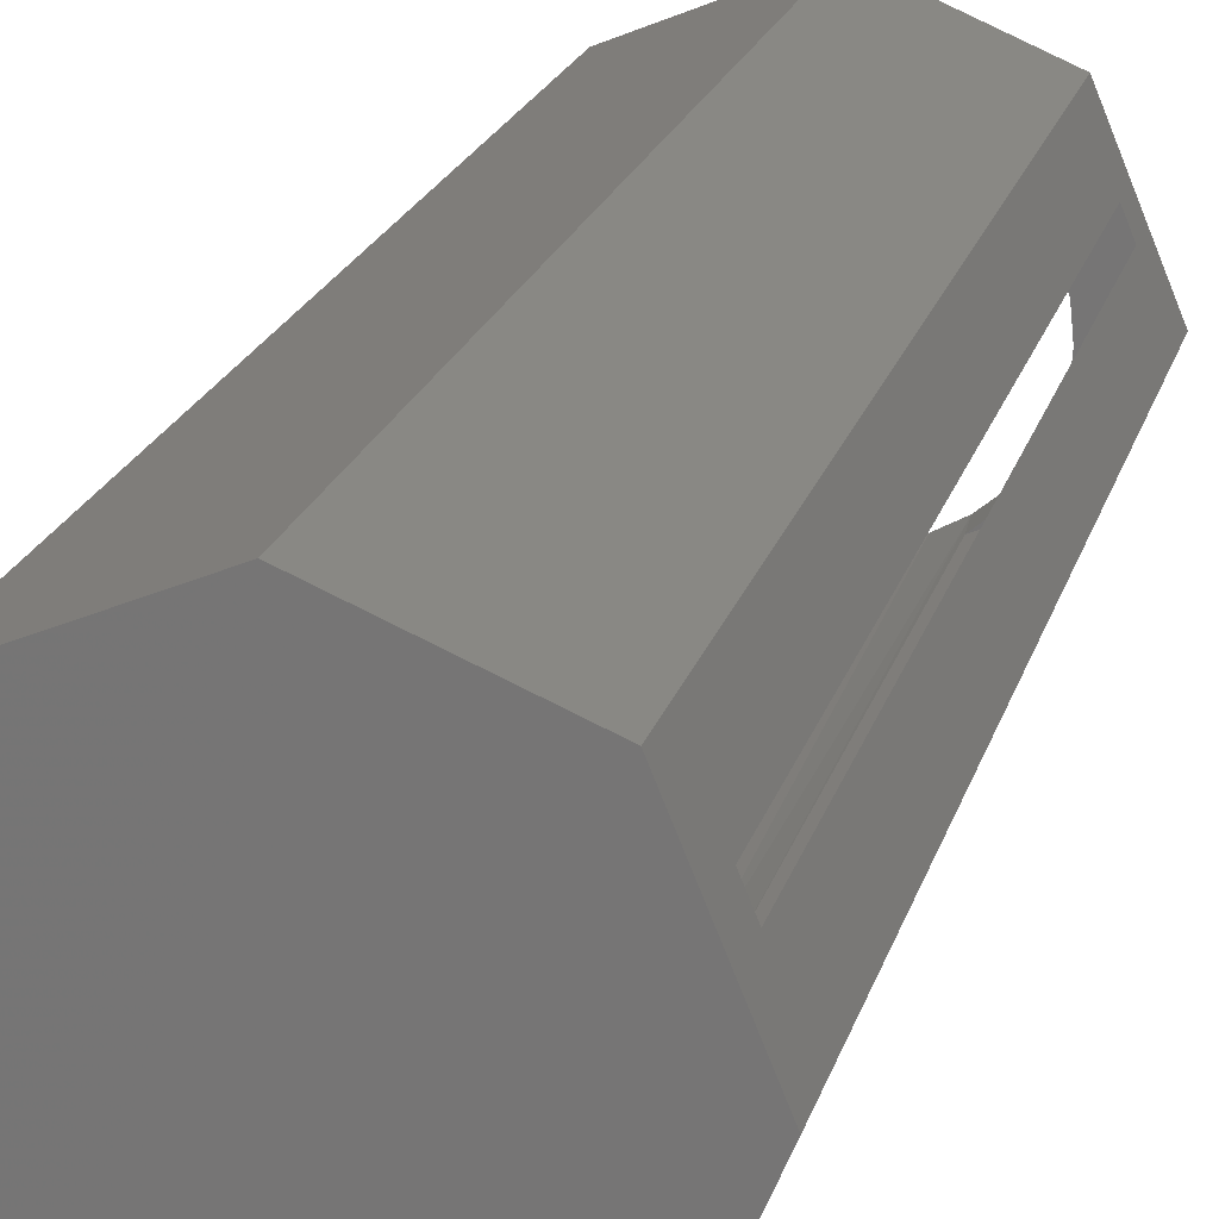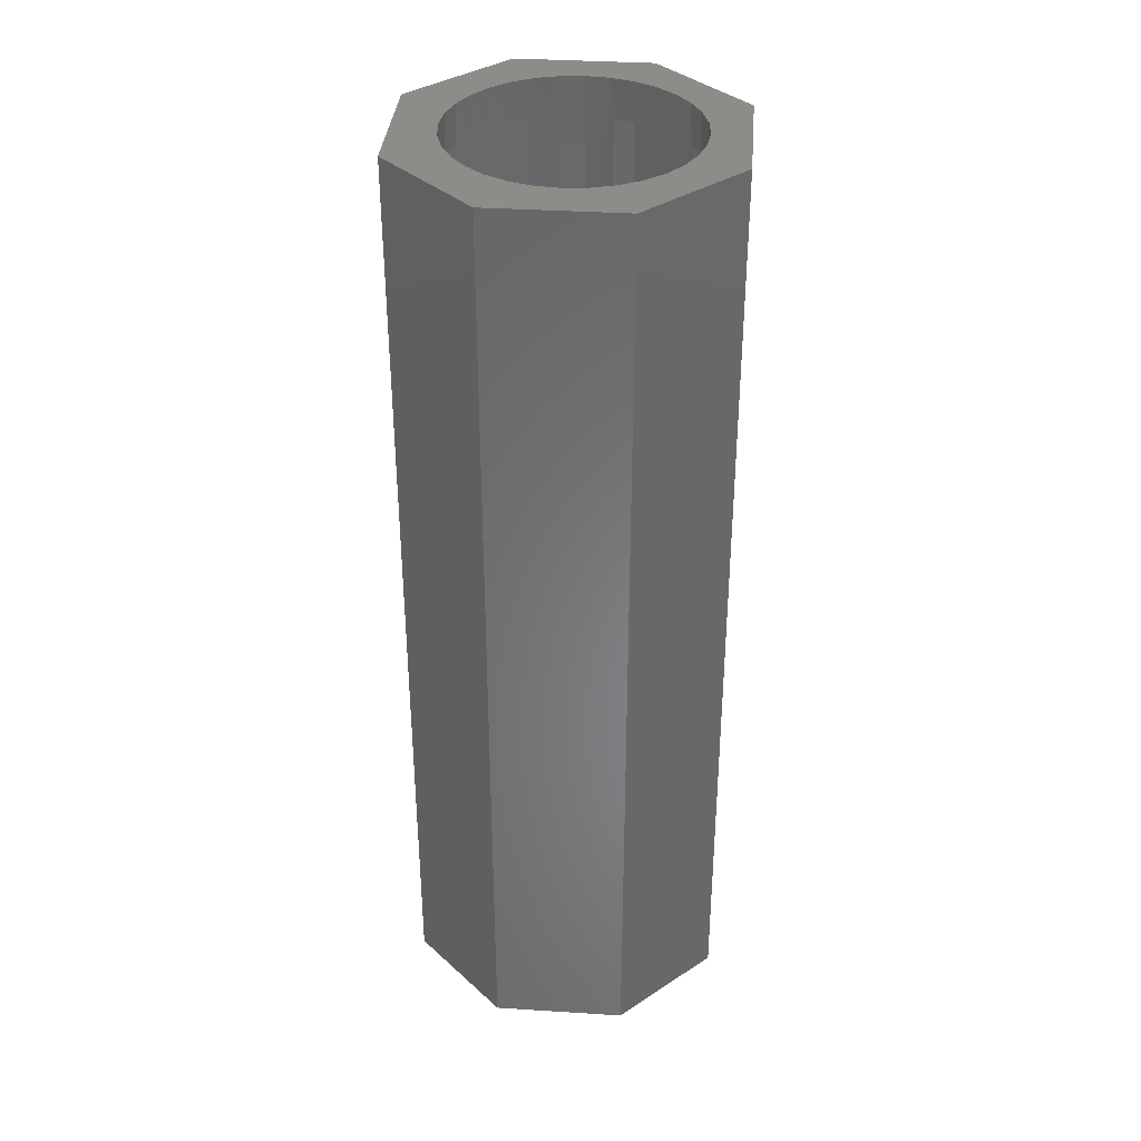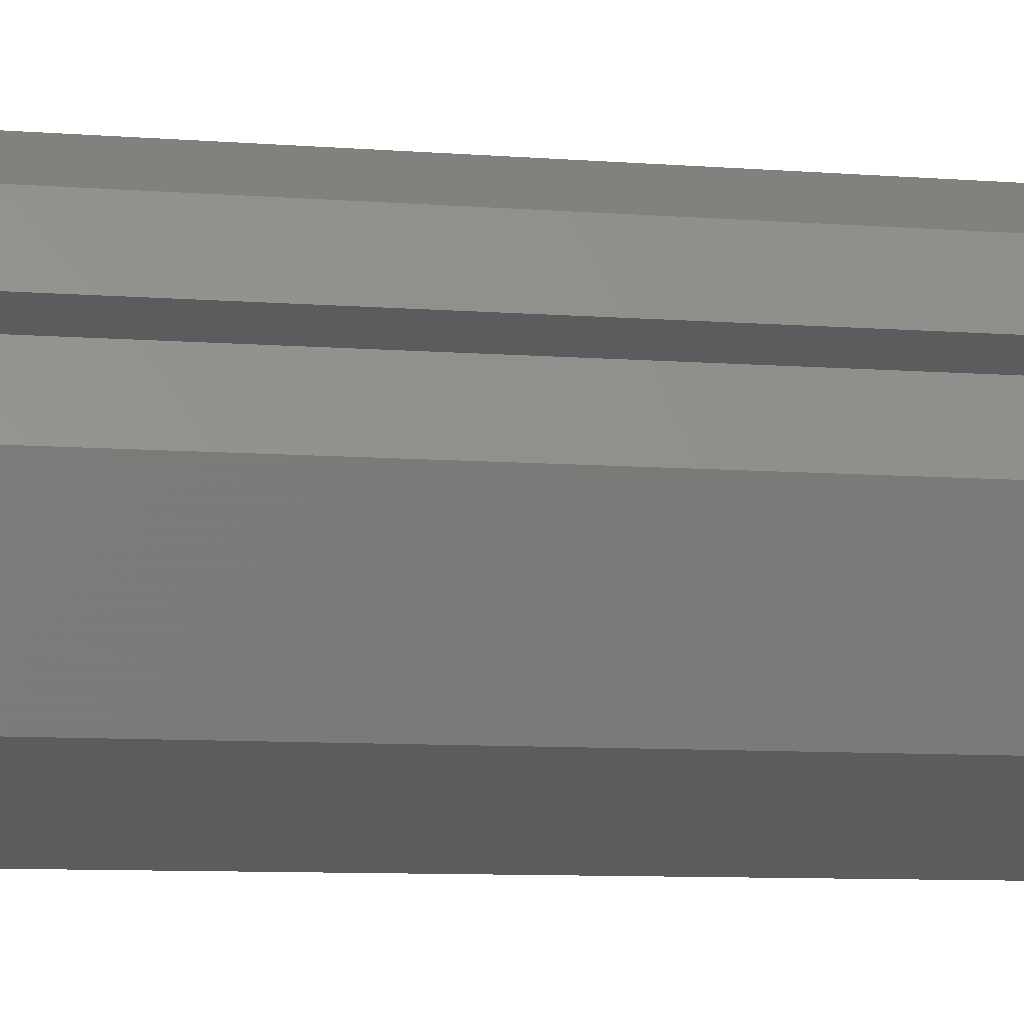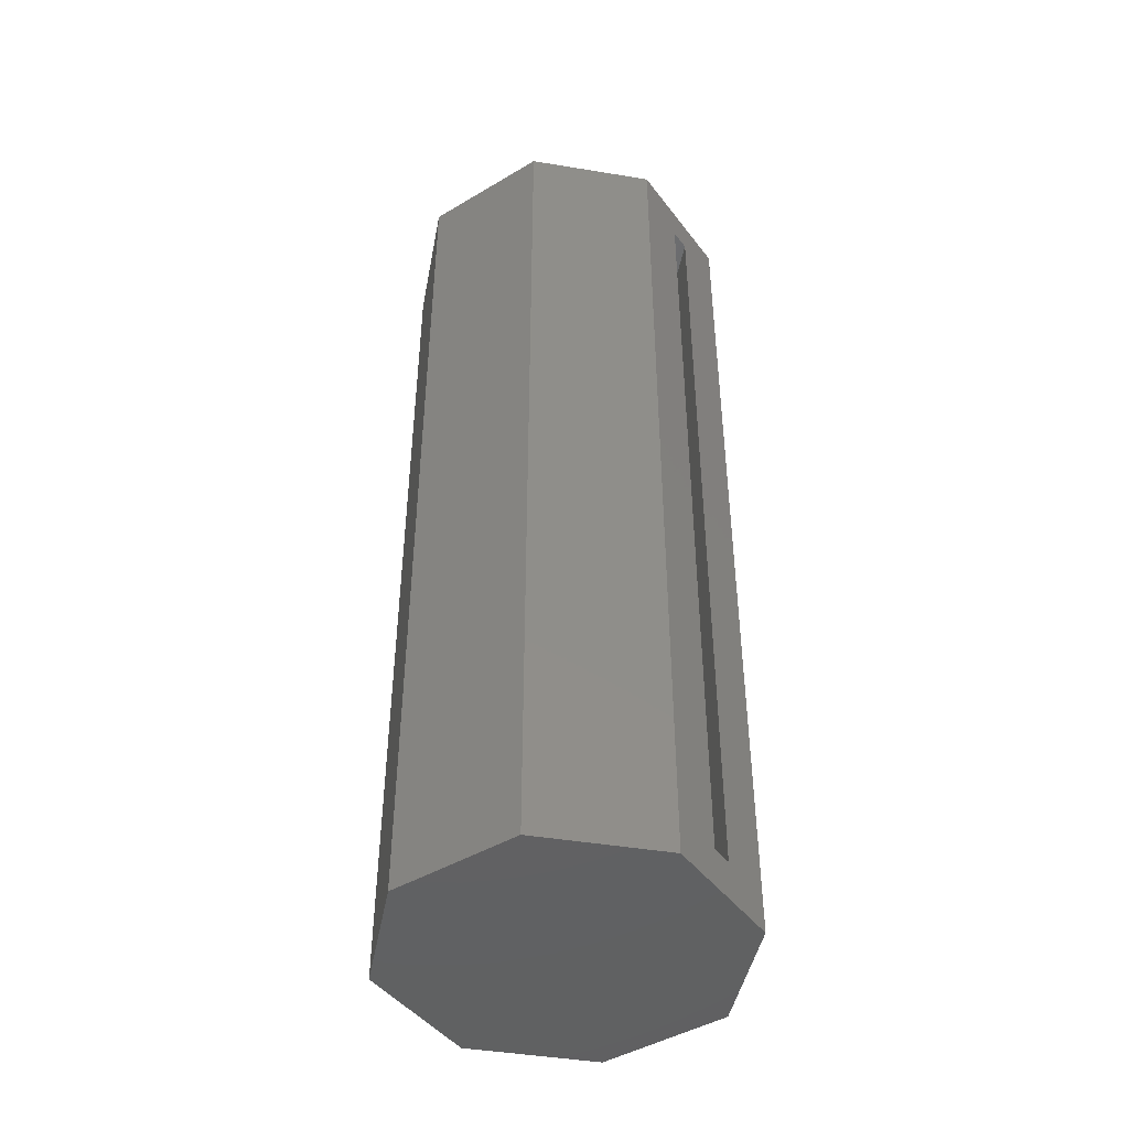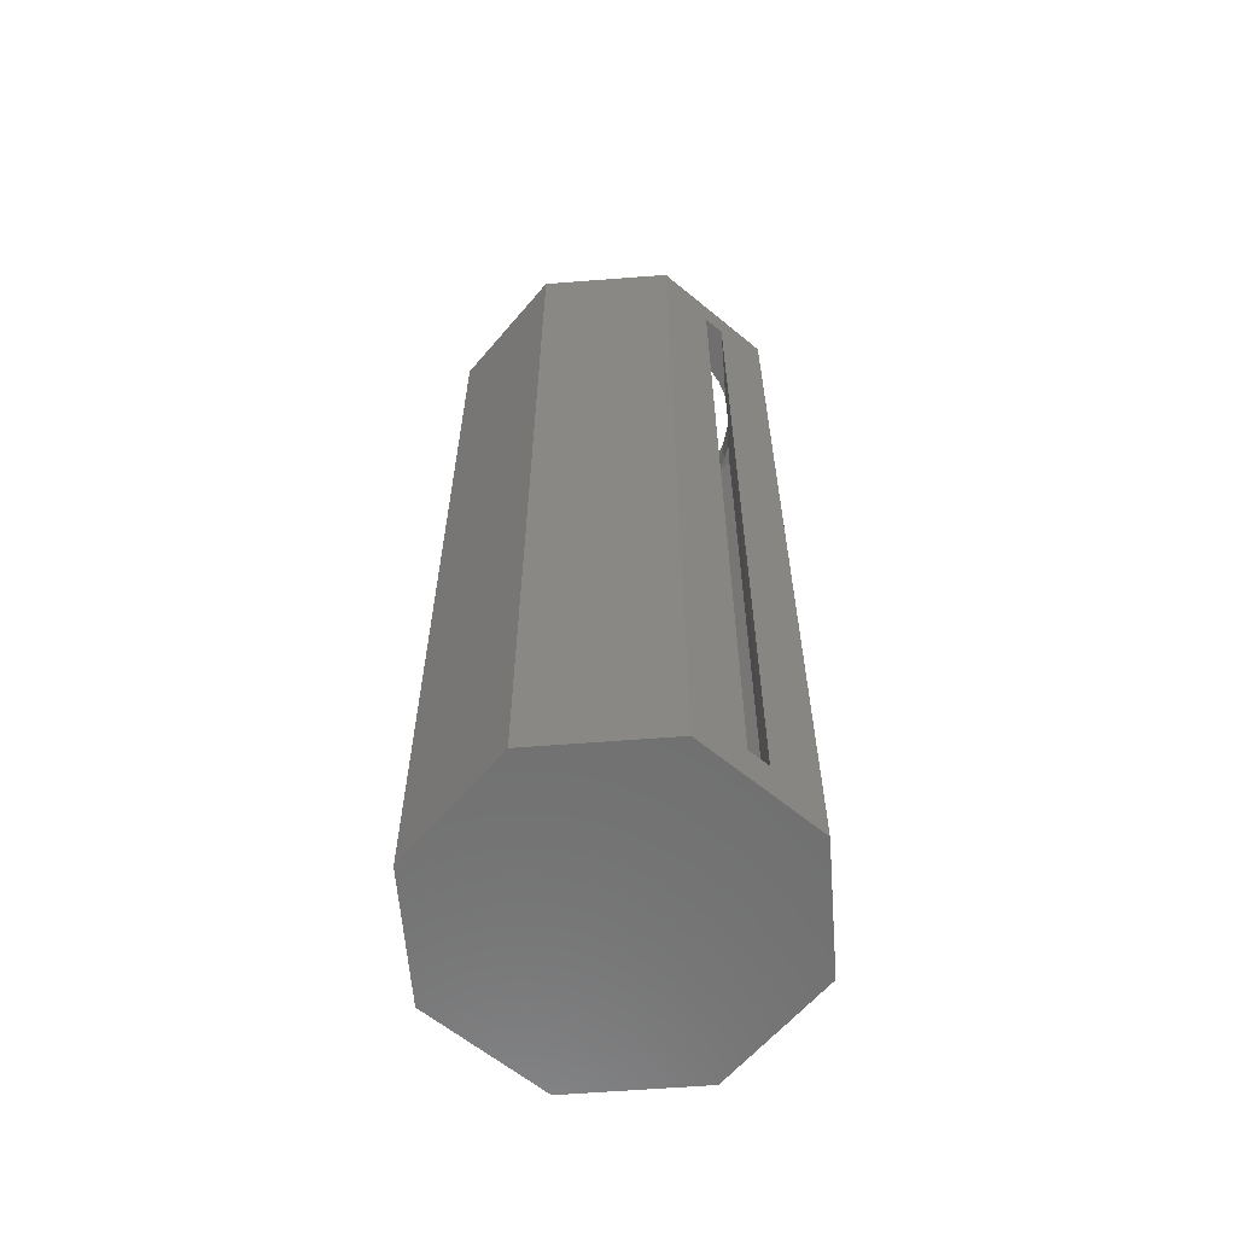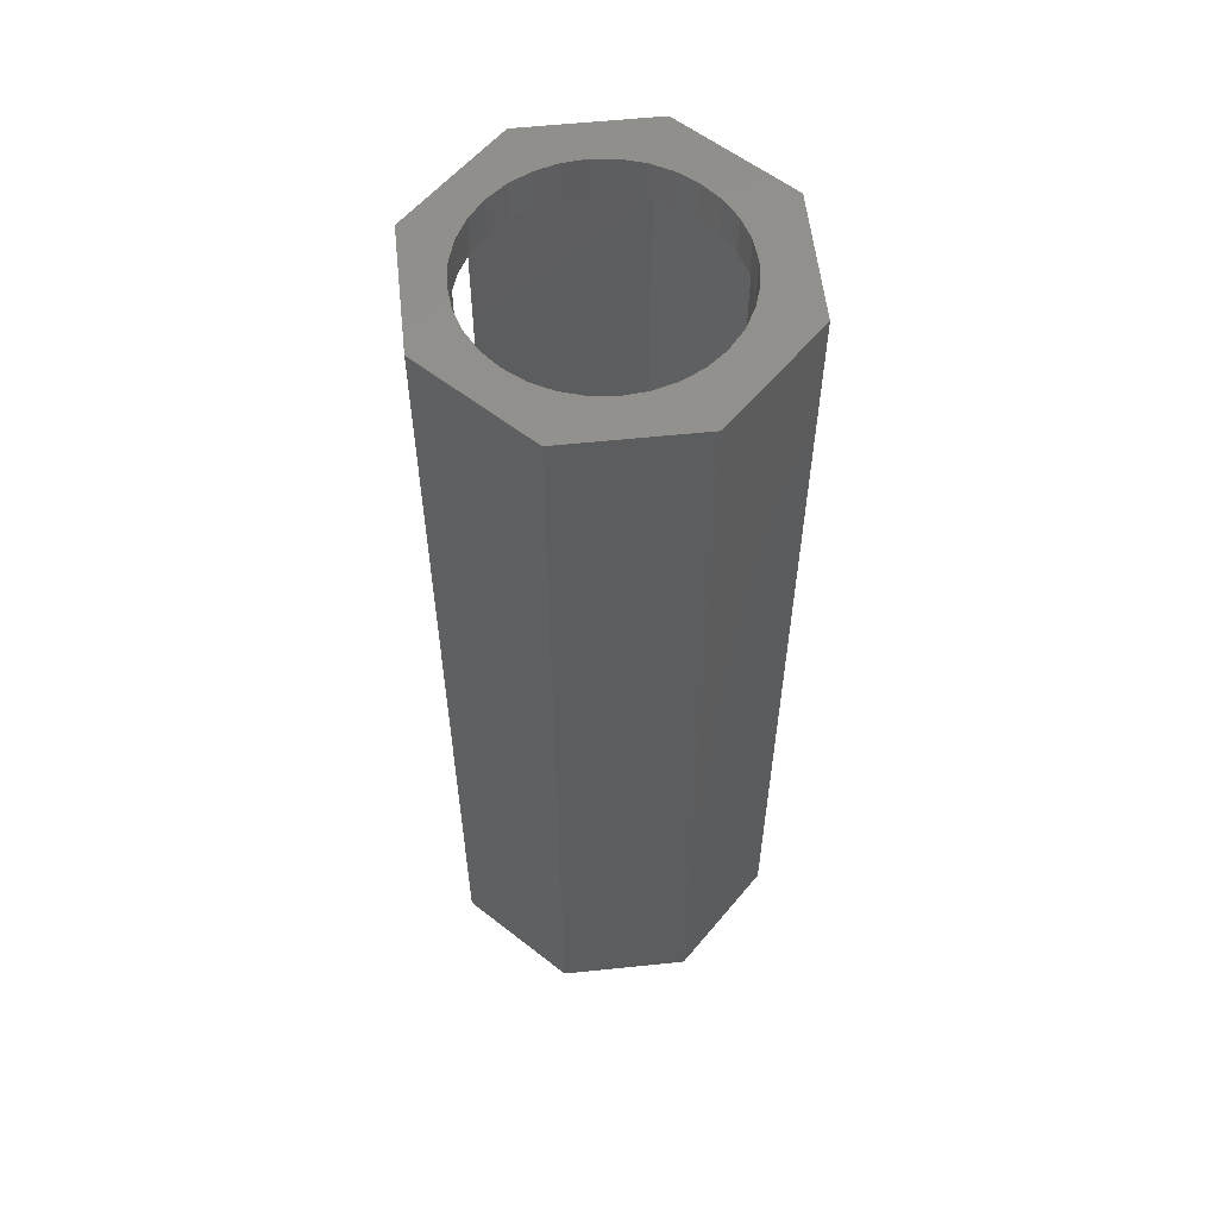
<metadata>
{"format":"stl","ext":"stl","renderer":"f3d","projection":"perspective","resolution":1024,"background":"white","views":[{"elev":18.7,"azim":-166.7,"up":"+Y"},{"elev":35.8,"azim":162.4,"up":"+Z"},{"elev":-7.6,"azim":-103.5,"up":"+Y"},{"elev":-45.1,"azim":-167.8,"up":"+Z"},{"elev":-61.3,"azim":-152.5,"up":"+Z"},{"elev":57.2,"azim":16.8,"up":"+Z"}]}
</metadata>
<code>
# stl→obj: 106 verts, 212 faces
v 0.0009868 0.09474 0.7188
v -0.0175 0.09292 0.75
v -0.0175 0.09292 0.7188
v -0.03527 0.08753 0.75
v -0.03527 0.08753 0.7188
v -0.05165 0.07877 0.75
v -0.05165 0.07877 0.7188
v -0.066 0.06699 0.75
v -0.066 0.06699 0.7188
v -0.07778 0.05263 0.75
v -0.07778 0.05263 0.7188
v -0.08654 0.03625 0.75
v -0.08654 0.03625 0.7188
v -0.09193 0.01848 0.75
v -0.09193 0.01848 0.7188
v -0.09375 1.16e-17 0.75
v -0.09375 1.16e-17 0.7188
v 0.0009868 0.09474 0.75
v 0.01947 0.09292 0.7188
v 0.01947 0.09292 0.75
v 0.03724 0.08753 0.7188
v 0.03724 0.08753 0.75
v 0.05362 0.07877 0.7188
v 0.05362 0.07877 0.75
v 0.06798 0.06699 0.7188
v 0.06798 0.06699 0.75
v 0.07976 0.05263 0.7188
v 0.07976 0.05263 0.75
v 0.08851 0.03625 0.7188
v 0.08851 0.03625 0.75
v 0.0939 0.01848 0.7188
v 0.0939 0.01848 0.75
v 0.09572 0 0.7188
v 0.09572 0 0.75
v -0.05165 -0.07877 0.75
v -0.04177 -0.08454 0.25
v -0.05432 -0.07691 0.25
v -0.02818 -0.09013 0.25
v -0.0175 -0.09292 0.75
v -0.0139 -0.09356 0.25
v -0.0139 -0.09356 0.7188
v 0.0009868 -0.09474 0.75
v 0.004234 -0.09468 0.7188
v -0.09193 -0.01848 0.75
v -0.08895 -0.02978 0.25
v -0.09259 -0.0148 0.25
v 0.06911 -0.06583 0.7188
v 0.06798 -0.06699 0.75
v 0.07976 -0.05263 0.75
v 0.0553 -0.07762 0.7188
v 0.05362 -0.07877 0.75
v 0.03948 -0.08656 0.7188
v 0.03724 -0.08753 0.75
v 0.02225 -0.09232 0.7188
v 0.01947 -0.09292 0.75
v -0.03527 -0.08753 0.75
v -0.08293 -0.04397 0.25
v -0.07778 -0.05263 0.75
v -0.07469 -0.057 0.25
v -0.08654 -0.03625 0.75
v -0.07469 -0.057 0.7188
v -0.066 -0.06699 0.75
v -0.06526 -0.06773 0.7188
v 0.08043 -0.05162 0.7188
v 0.08851 -0.03625 0.75
v 0.08882 -0.0355 0.7188
v 0.0939 -0.01848 0.75
v 0.09398 -0.01808 0.7188
v -0.05432 -0.07691 0.7188
v -0.09259 -0.0148 0.7188
v -0.03411 -0.08524 0.25
v -0.08364 -0.0359 0.25
v -0.1328 0 0.75
v -0.09252 -0.09498 0.75
v 0.1003 0.09786 0.75
v 0.002467 0.1382 0.75
v 0.1406 0.002878 0.75
v 0.1003 -0.09498 0.75
v 0.005345 -0.1353 0.75
v -0.09252 0.09786 0.75
v -0.1161 0.0406 0.7188
v -0.03626 0.08778 0.7188
v -0.1095 0.05673 0.7188
v 0.002647 0.1043 0.7188
v 0.1068 0.002698 0.7188
v 0.07657 0.07385 0.7188
v 0.07632 -0.07122 0.7188
v 0.03808 -0.08744 0.7188
v 0.005166 -0.1014 0.7188
v -0.06876 -0.07097 0.7188
v -0.1161 0.0406 0.03125
v -0.06876 -0.07097 0.03125
v 0.005166 -0.1014 0.03125
v 0.07632 -0.07122 0.03125
v 0.002647 0.1043 0.03125
v -0.1095 0.05673 0.03125
v -0.1328 0 0
v -0.09252 0.09786 0
v 0.07657 0.07385 0.03125
v 0.1068 0.002698 0.03125
v 0.002467 0.1382 0
v 0.1003 0.09786 0
v 0.005345 -0.1353 0
v -0.09252 -0.09498 0
v 0.1003 -0.09498 0
v 0.1406 0.002878 0
f 1 2 3
f 3 2 4
f 3 4 5
f 5 4 6
f 5 6 7
f 7 6 8
f 7 8 9
f 9 8 10
f 9 10 11
f 11 10 12
f 11 12 13
f 13 12 14
f 13 14 15
f 15 14 16
f 15 16 17
f 2 1 18
f 18 1 19
f 18 19 20
f 20 19 21
f 20 21 22
f 22 21 23
f 22 23 24
f 24 23 25
f 24 25 26
f 26 25 27
f 26 27 28
f 28 27 29
f 28 29 30
f 30 29 31
f 30 31 32
f 32 31 33
f 32 33 34
f 35 36 37
f 38 39 40
f 39 41 40
f 39 42 41
f 42 43 41
f 44 45 46
f 47 48 49
f 48 47 50
f 50 51 48
f 51 50 52
f 52 53 51
f 53 52 54
f 54 55 53
f 55 54 43
f 43 42 55
f 38 56 39
f 36 56 38
f 35 56 36
f 57 58 59
f 57 60 58
f 45 60 57
f 44 60 45
f 61 59 58
f 61 58 62
f 61 62 63
f 47 49 64
f 64 49 65
f 64 65 66
f 66 65 67
f 66 67 68
f 68 67 34
f 68 34 33
f 37 69 35
f 35 69 63
f 35 63 62
f 46 70 44
f 44 70 17
f 44 17 16
f 37 36 71
f 71 36 38
f 40 71 38
f 46 45 72
f 72 45 57
f 59 72 57
f 73 74 60
f 73 60 44
f 73 44 16
f 73 16 14
f 73 14 12
f 75 76 18
f 75 18 20
f 75 20 22
f 75 22 24
f 75 24 26
f 75 26 28
f 75 28 30
f 75 30 77
f 77 30 32
f 77 32 34
f 77 34 67
f 77 67 65
f 77 65 78
f 74 79 42
f 74 42 39
f 74 39 56
f 74 56 35
f 74 35 62
f 74 62 58
f 74 58 60
f 80 73 12
f 80 12 10
f 80 10 8
f 80 8 6
f 80 6 4
f 80 4 2
f 80 2 18
f 80 18 76
f 78 65 49
f 78 49 48
f 78 48 51
f 78 51 53
f 78 53 55
f 78 55 42
f 78 42 79
f 17 70 81
f 82 3 5
f 82 5 7
f 82 7 83
f 84 21 19
f 84 19 1
f 84 1 3
f 84 3 82
f 85 66 68
f 85 68 33
f 85 33 31
f 85 31 29
f 85 29 86
f 87 50 47
f 87 47 64
f 87 64 66
f 87 66 85
f 88 54 52
f 88 52 50
f 88 50 87
f 89 41 43
f 89 43 54
f 89 54 88
f 86 29 27
f 86 27 25
f 86 25 23
f 86 23 21
f 86 21 84
f 83 7 9
f 83 9 11
f 83 11 13
f 83 13 15
f 83 15 17
f 83 17 81
f 61 63 90
f 63 69 90
f 46 72 91
f 91 72 59
f 91 59 92
f 92 59 61
f 92 61 90
f 91 81 46
f 46 81 70
f 37 71 92
f 92 71 40
f 92 40 93
f 93 40 41
f 93 41 89
f 92 90 37
f 37 90 69
f 89 88 93
f 93 88 87
f 93 87 94
f 84 82 95
f 95 82 83
f 95 83 96
f 97 91 96
f 73 80 83
f 73 83 81
f 73 81 91
f 73 91 97
f 83 80 96
f 96 80 98
f 96 98 97
f 99 94 100
f 94 99 93
f 93 99 95
f 93 95 92
f 92 95 96
f 92 96 91
f 94 87 100
f 100 87 85
f 100 85 99
f 99 85 86
f 99 86 95
f 95 86 84
f 101 102 98
f 103 104 105
f 105 104 97
f 105 97 106
f 106 97 98
f 106 98 102
f 101 98 76
f 76 98 80
f 102 101 75
f 75 101 76
f 106 102 77
f 77 102 75
f 105 106 78
f 78 106 77
f 103 105 79
f 79 105 78
f 104 103 74
f 74 103 79
f 97 104 73
f 73 104 74

</code>
